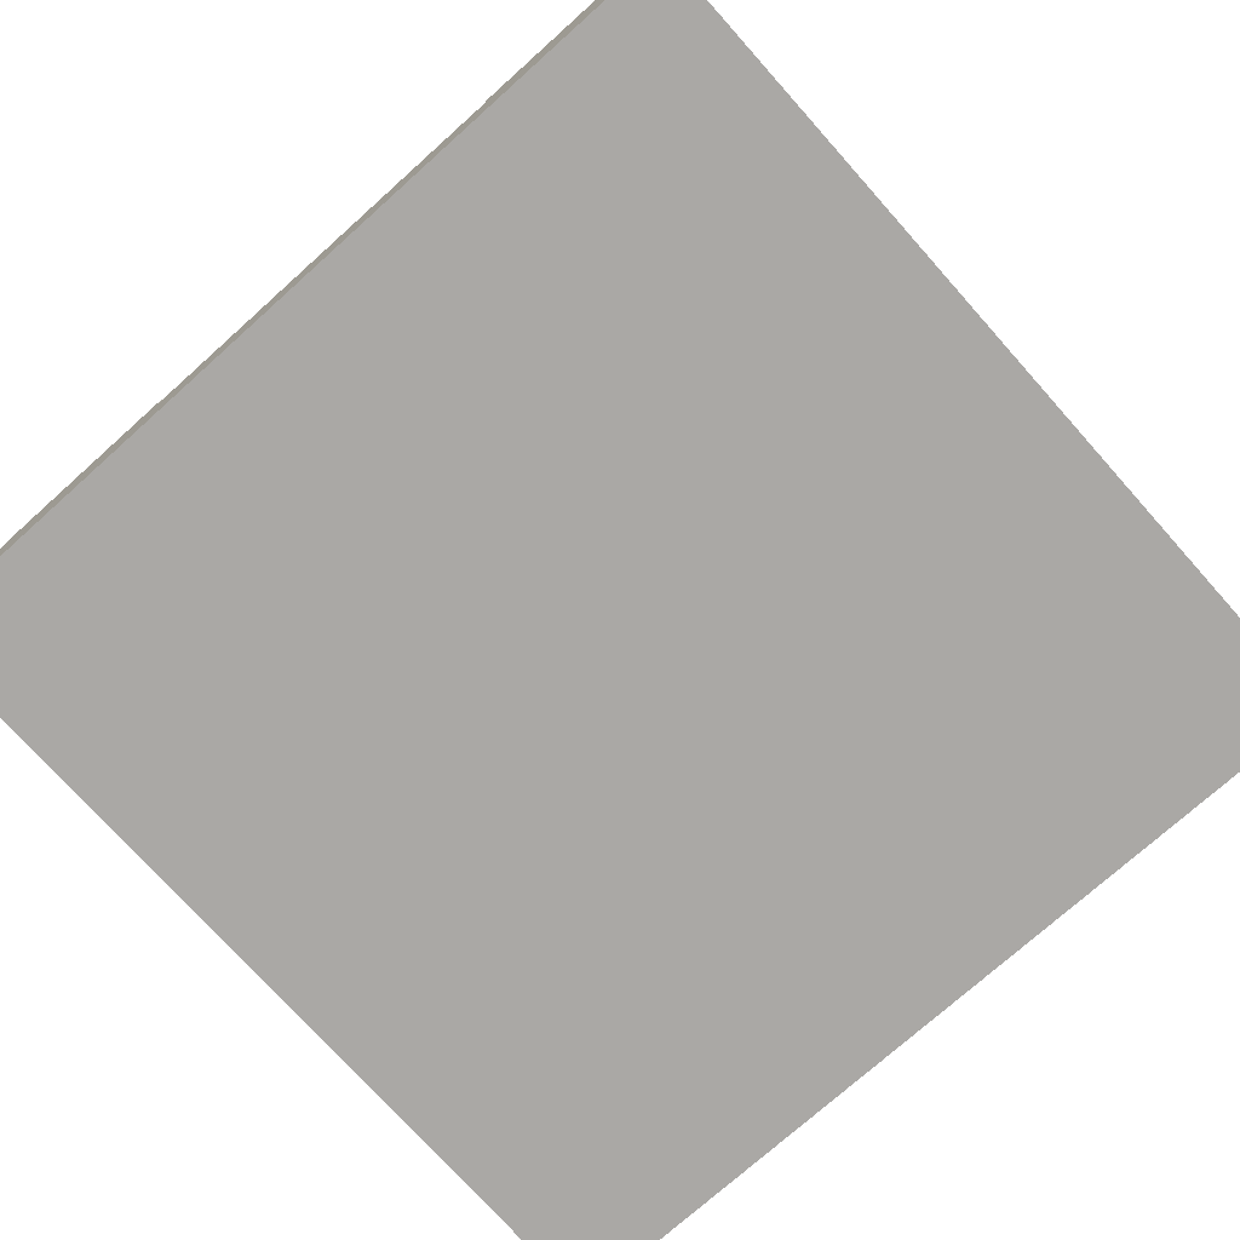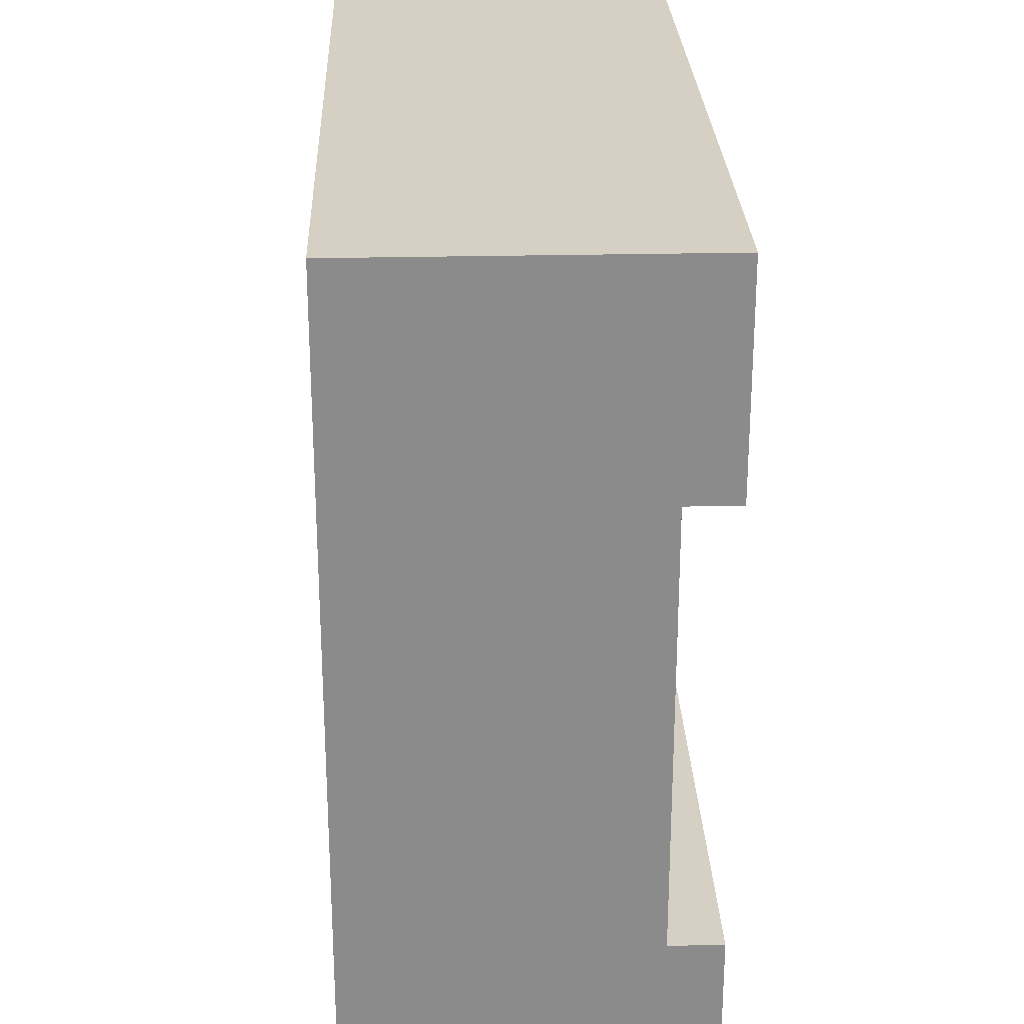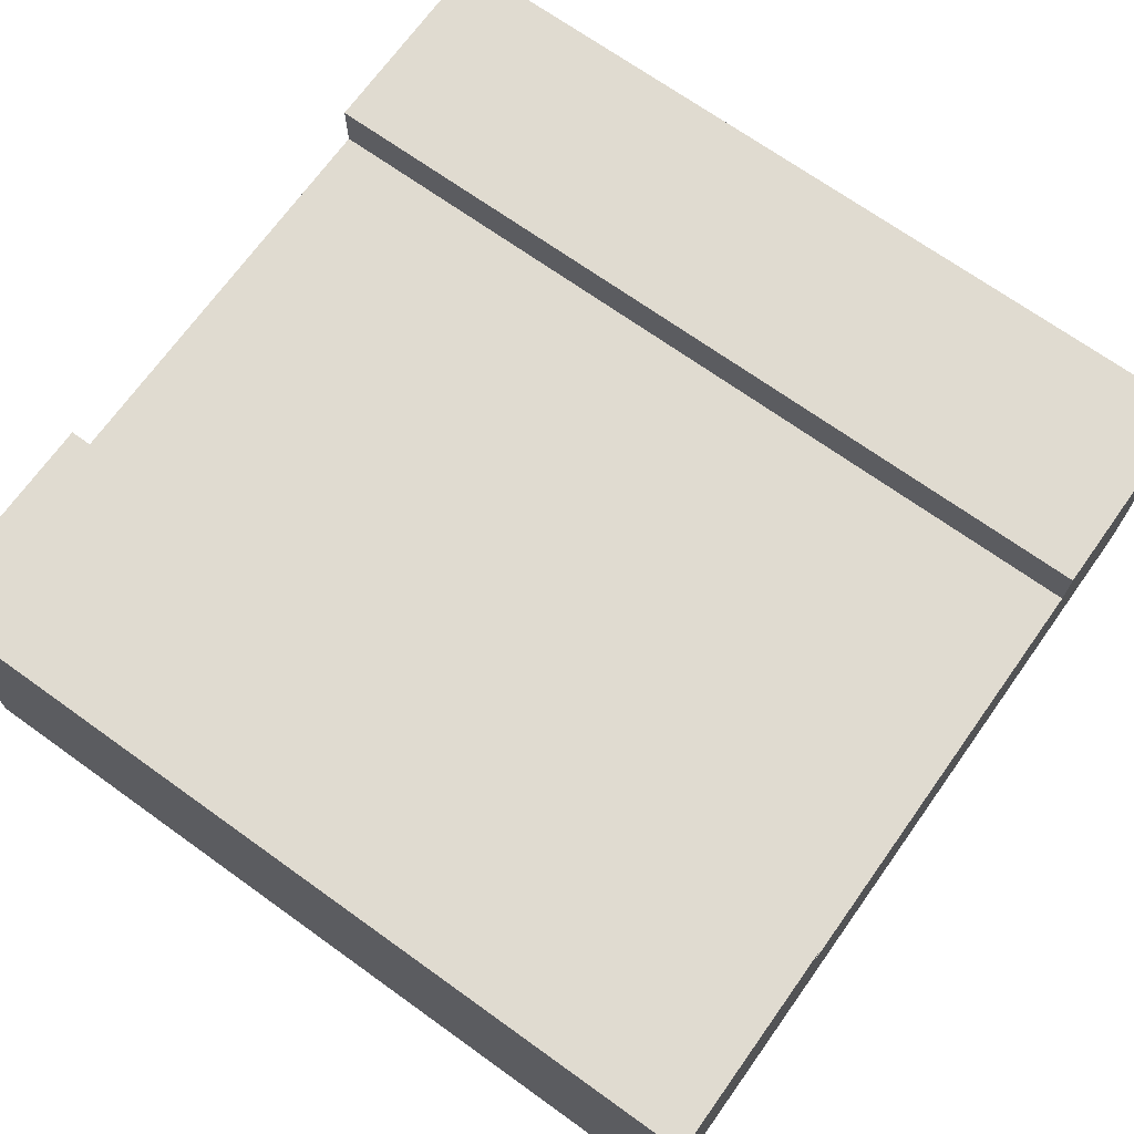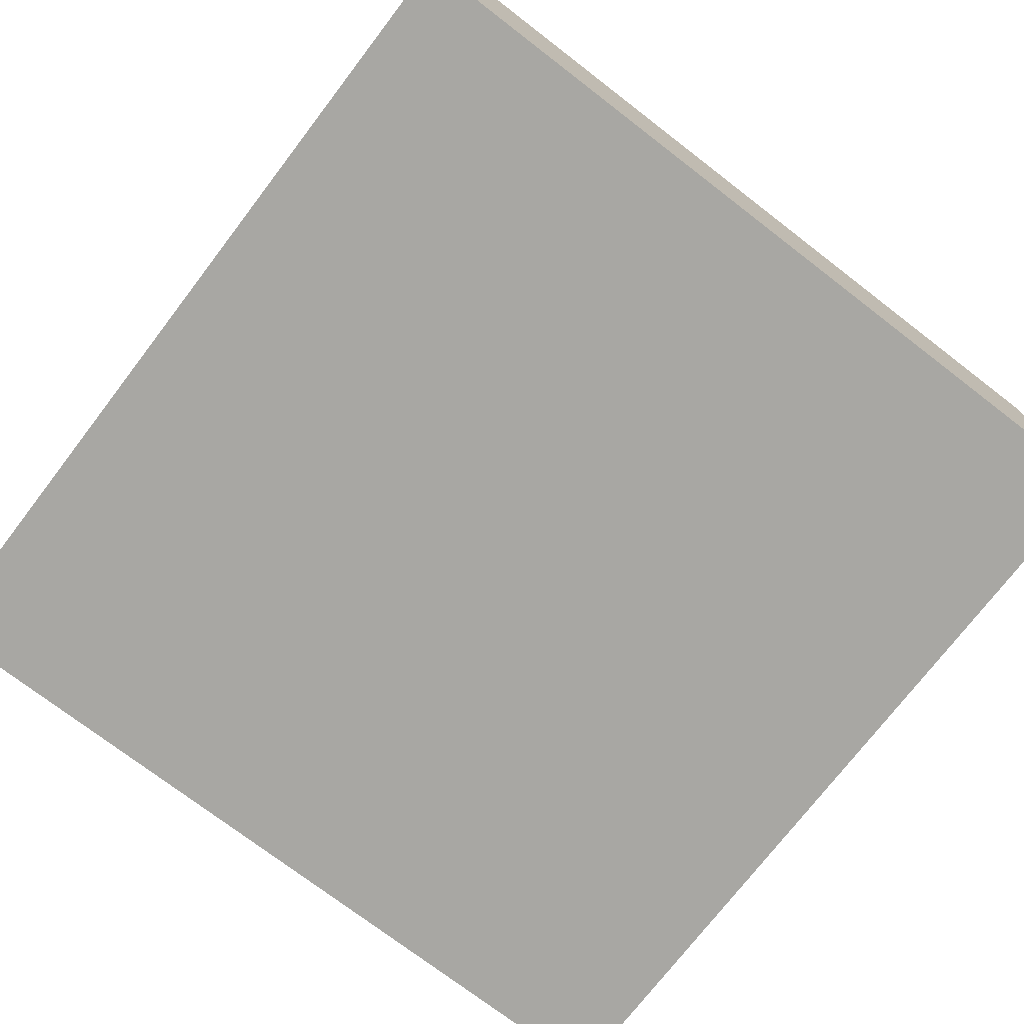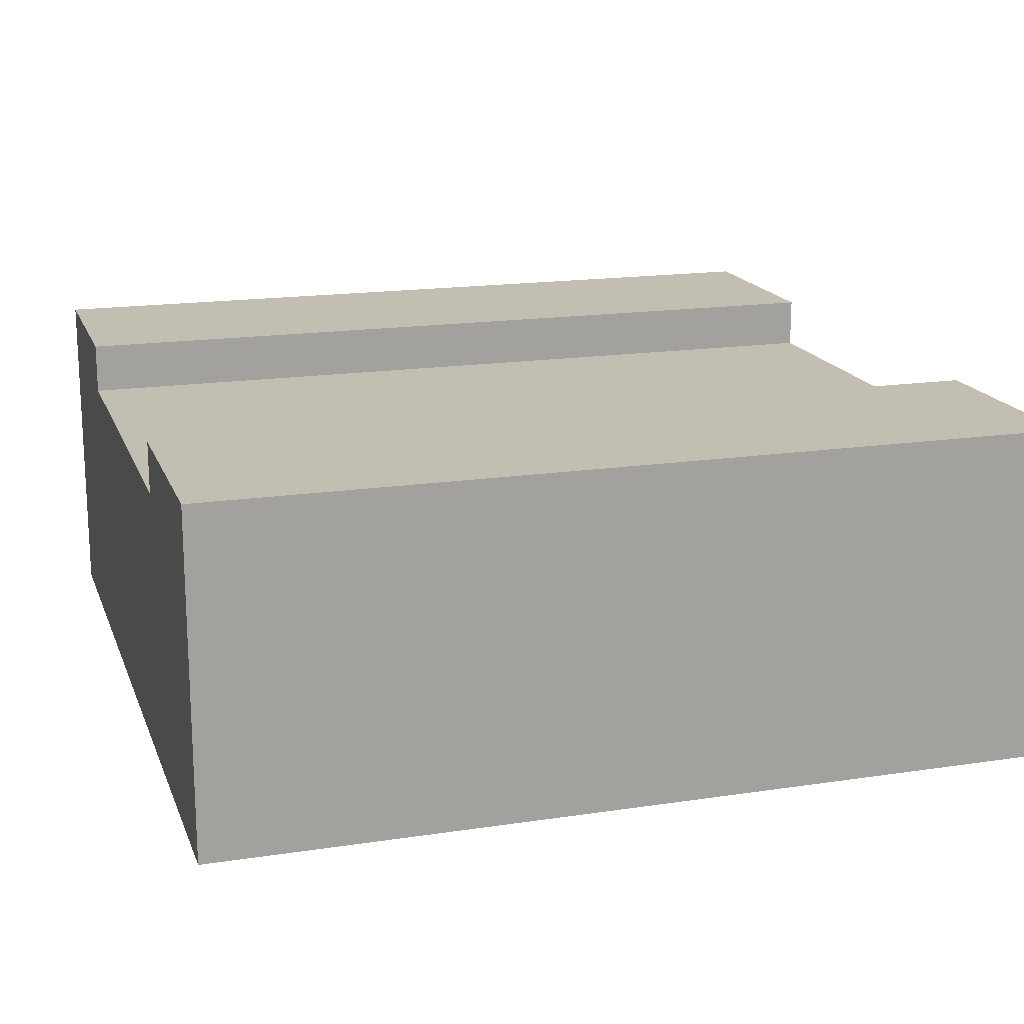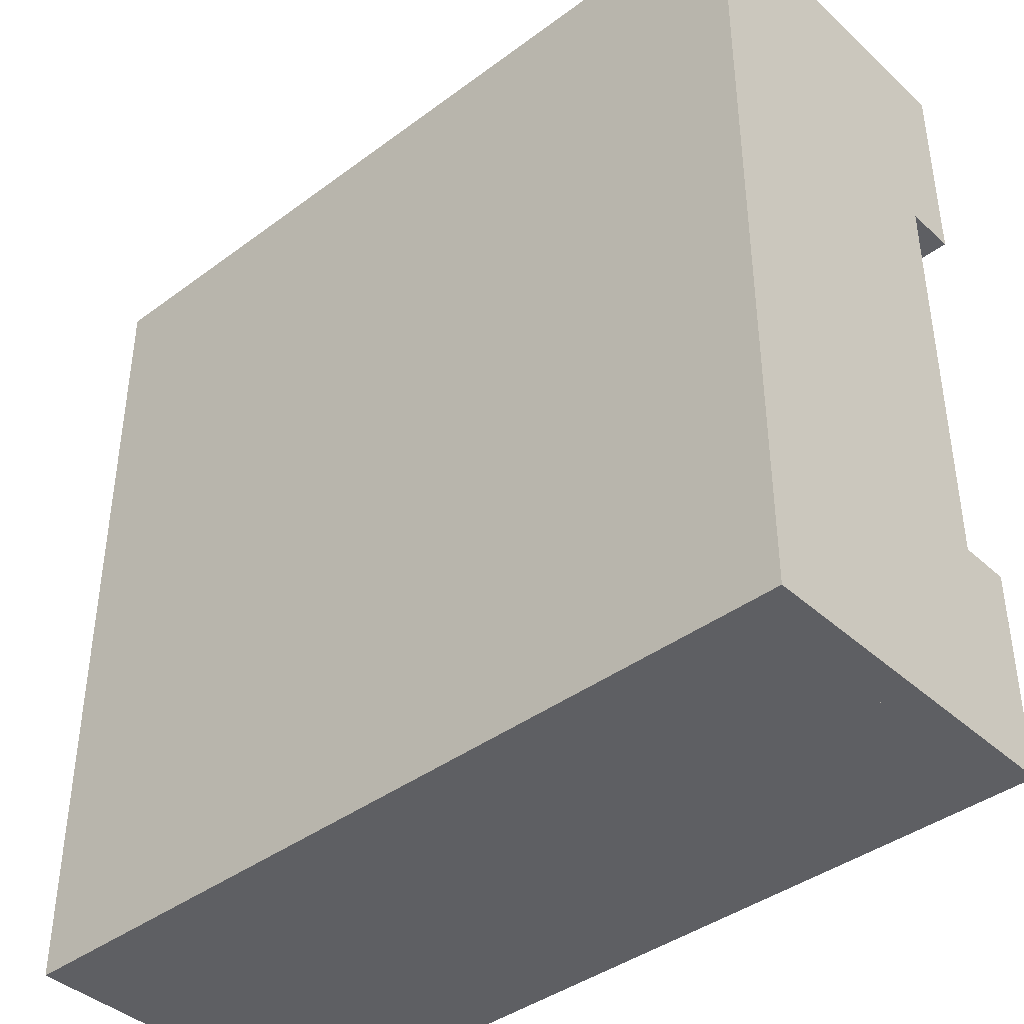
<metadata>
{"format":"obj","ext":"obj","renderer":"f3d","projection":"perspective","resolution":1024,"background":"white","views":[{"elev":-75.1,"azim":-48.2,"up":"+Y"},{"elev":26.3,"azim":87.9,"up":"+Z"},{"elev":70.2,"azim":35.6,"up":"+Y"},{"elev":-74.4,"azim":-37.5,"up":"+Y"},{"elev":17.1,"azim":-16.9,"up":"+Y"},{"elev":-40.7,"azim":42.2,"up":"+Z"}]}
</metadata>
<code>
g Mesh1 Group1 Model
v 1 0.2 -1
v 1 0.34 -0.75
v 1 0.2 -0.75
f 1 2 3
v 1 0.4 -0.75
f 2 1 4
v 1 0.4 -1
f 4 1 5
v 0 0.4 -1
f 1 6 5
v 0 0.2 -1
f 6 1 7
v 1 0 -1
f 8 7 1
v 0 0 -1
f 7 8 9
v 1.155e-14 0 -0
f 8 10 9
v 1 0 -1.155e-14
f 10 8 11
v 1 0.2 -1.155e-14
f 8 12 11
v 1 0.2 -0.25
f 12 8 13
f 13 8 3
f 3 8 1
v 2.888e-15 0.2 -0.75
f 1 14 3
f 14 1 7
f 9 14 7
v 1.444e-14 0.2 -0.25
f 9 15 14
f 10 15 9
v 1.155e-14 0.2 -0
f 15 10 16
f 10 12 16
f 12 10 11
f 12 15 16
f 15 12 13
v 1 0.4 -1.155e-14
f 13 17 12
v 1 0.4 -0.25
f 17 13 18
v 1 0.34 -0.25
f 18 13 19
v 1.444e-14 0.34 -0.25
f 13 20 19
f 20 13 15
f 3 15 13
f 15 3 14
f 2 14 3
v 2.888e-15 0.34 -0.75
f 14 2 21
f 20 2 21
f 2 20 19
v 1.444e-14 0.4 -0.25
f 22 19 20
f 19 22 18
f 22 17 18
v 1.155e-14 0.4 -0
f 17 22 23
f 22 16 23
f 16 22 15
f 15 22 20
f 21 15 20
f 15 21 14
f 21 6 14
v 2.888e-15 0.4 -0.75
f 6 21 24
f 21 4 24
f 4 21 2
f 5 24 4
f 24 5 6
f 14 6 7
f 16 17 23
f 17 16 12
f 19 3 2
f 3 19 13

</code>
